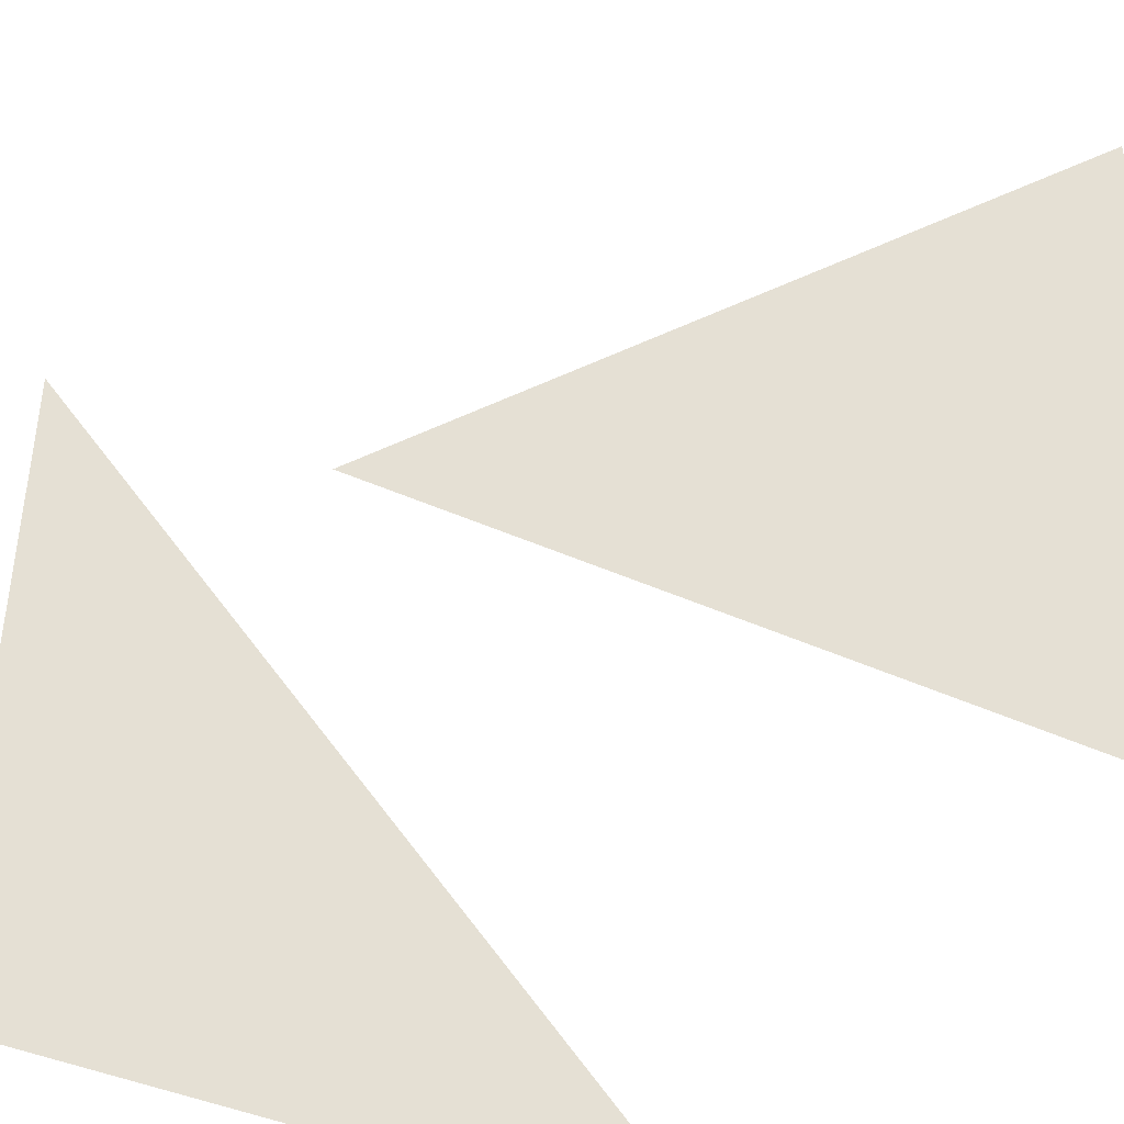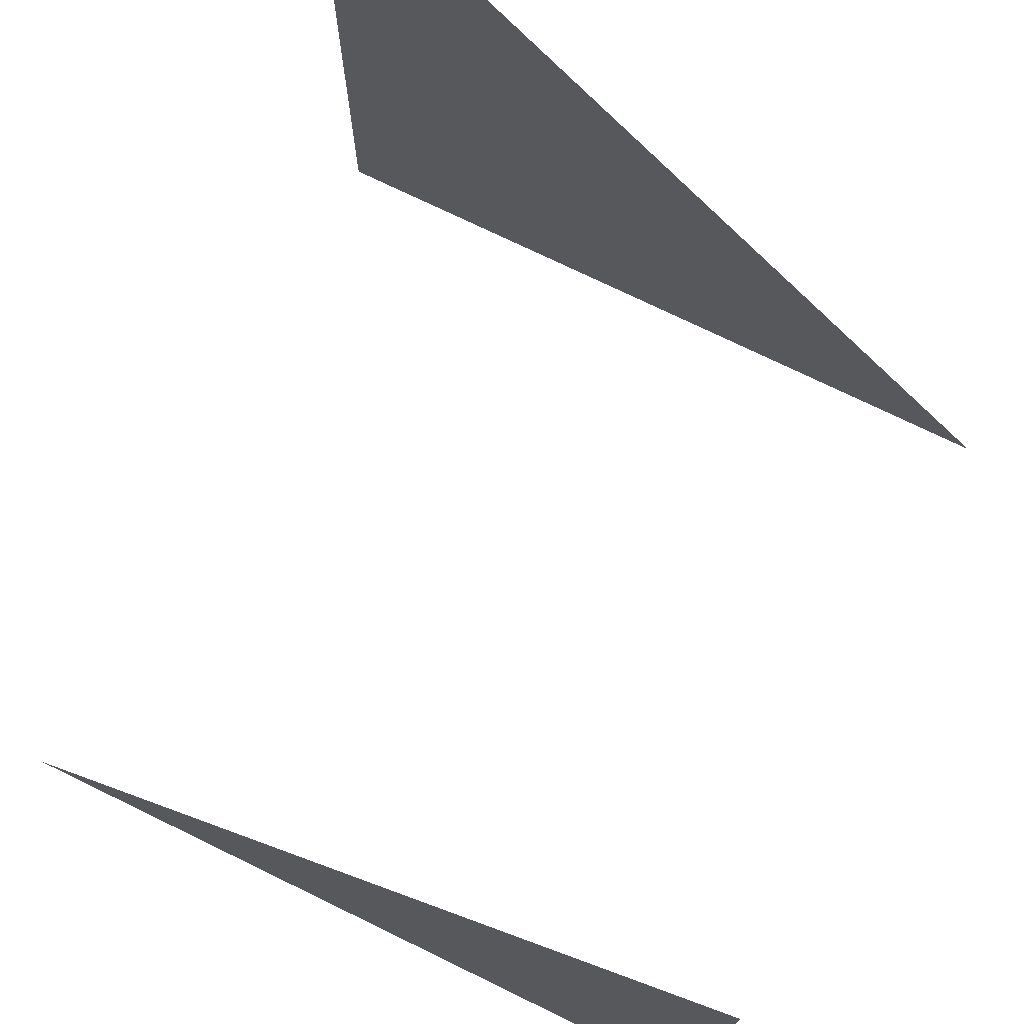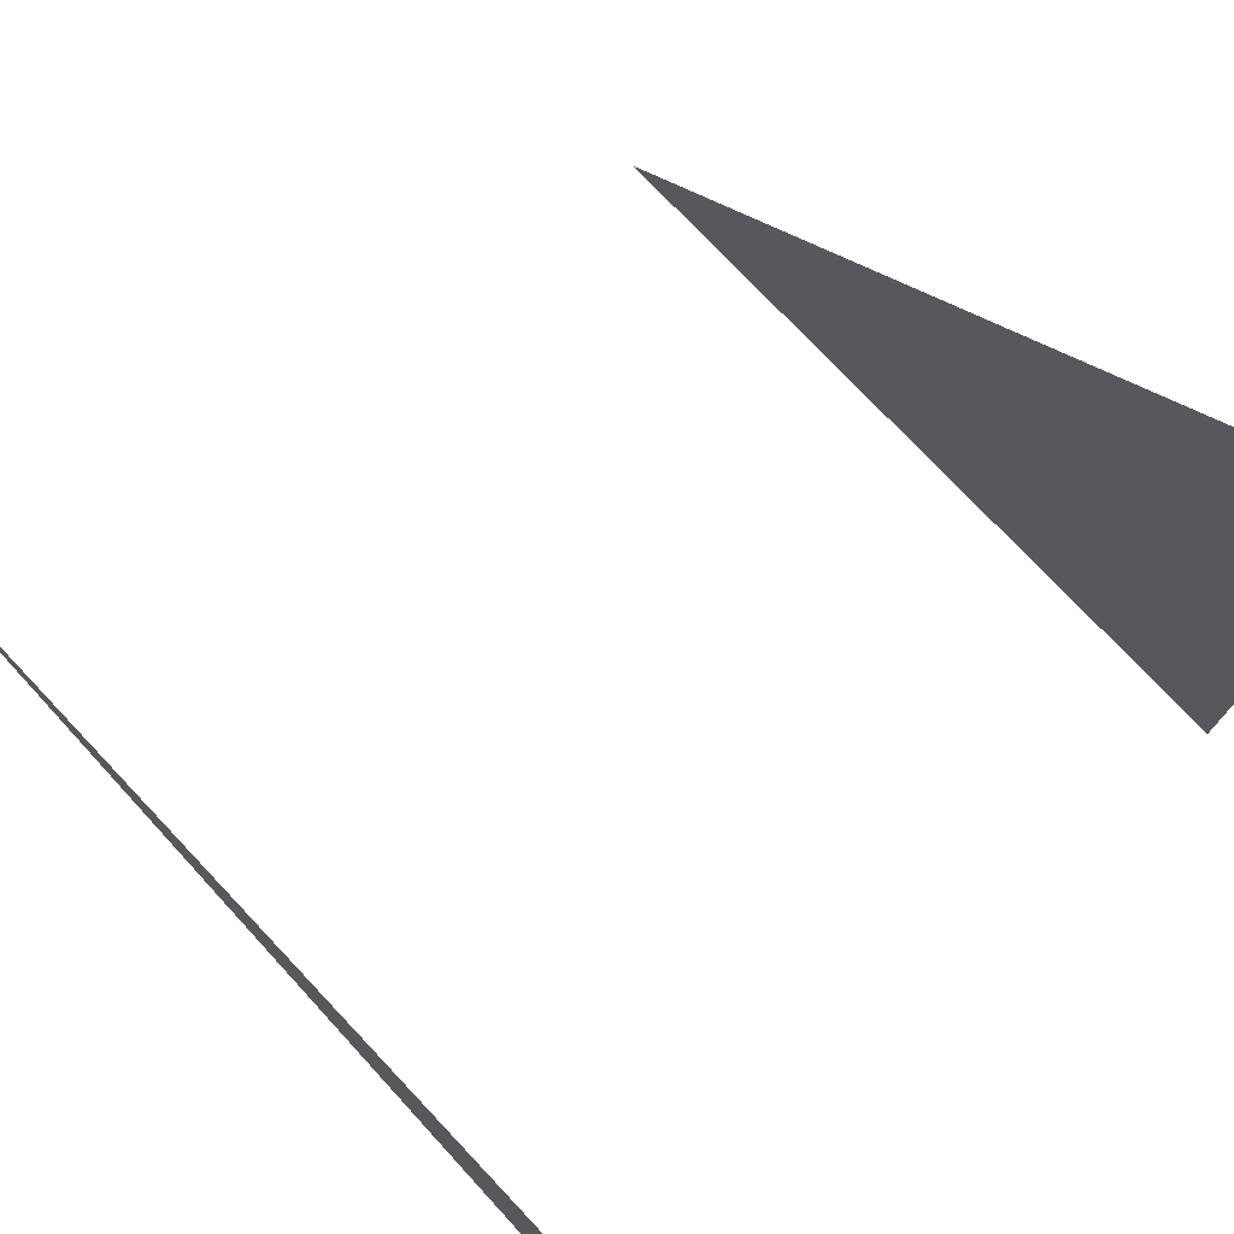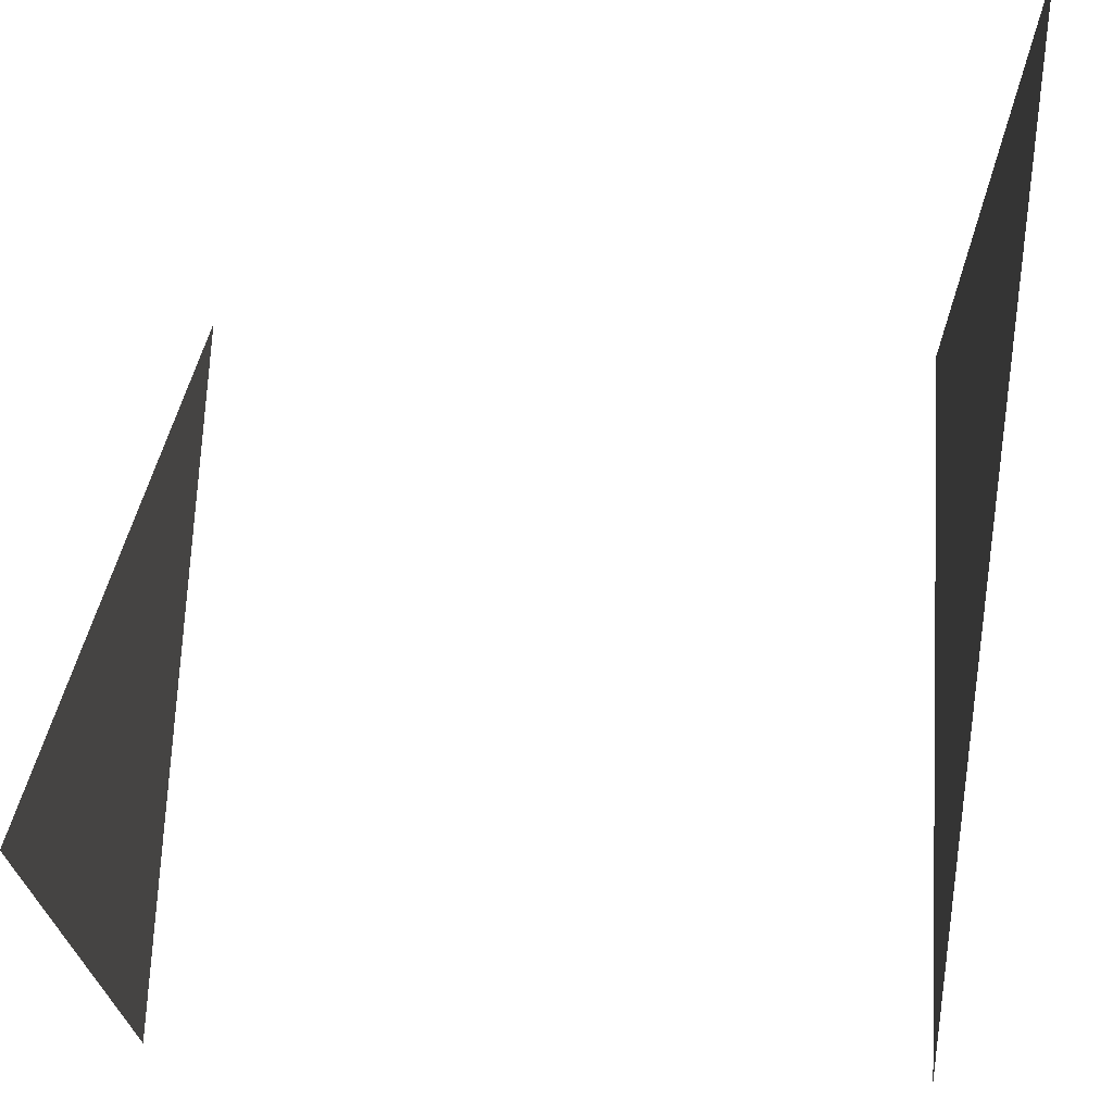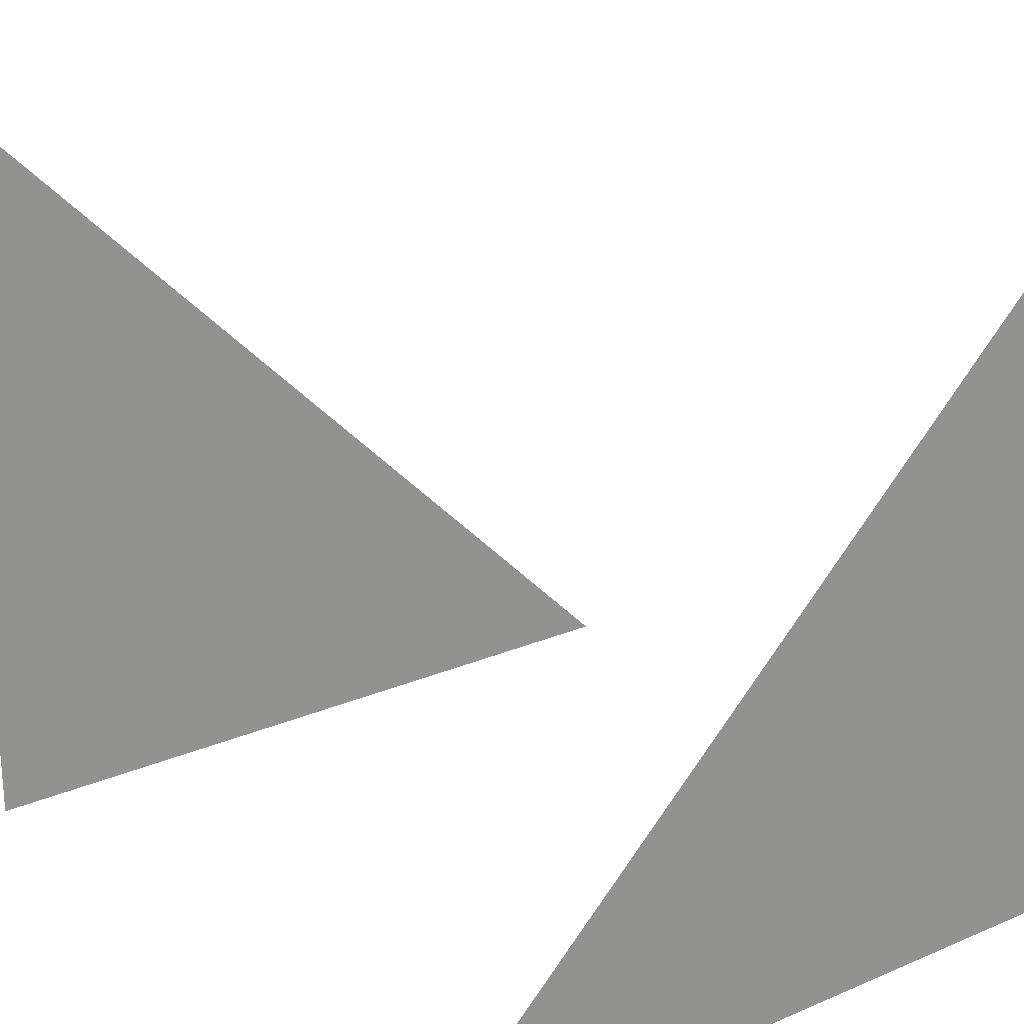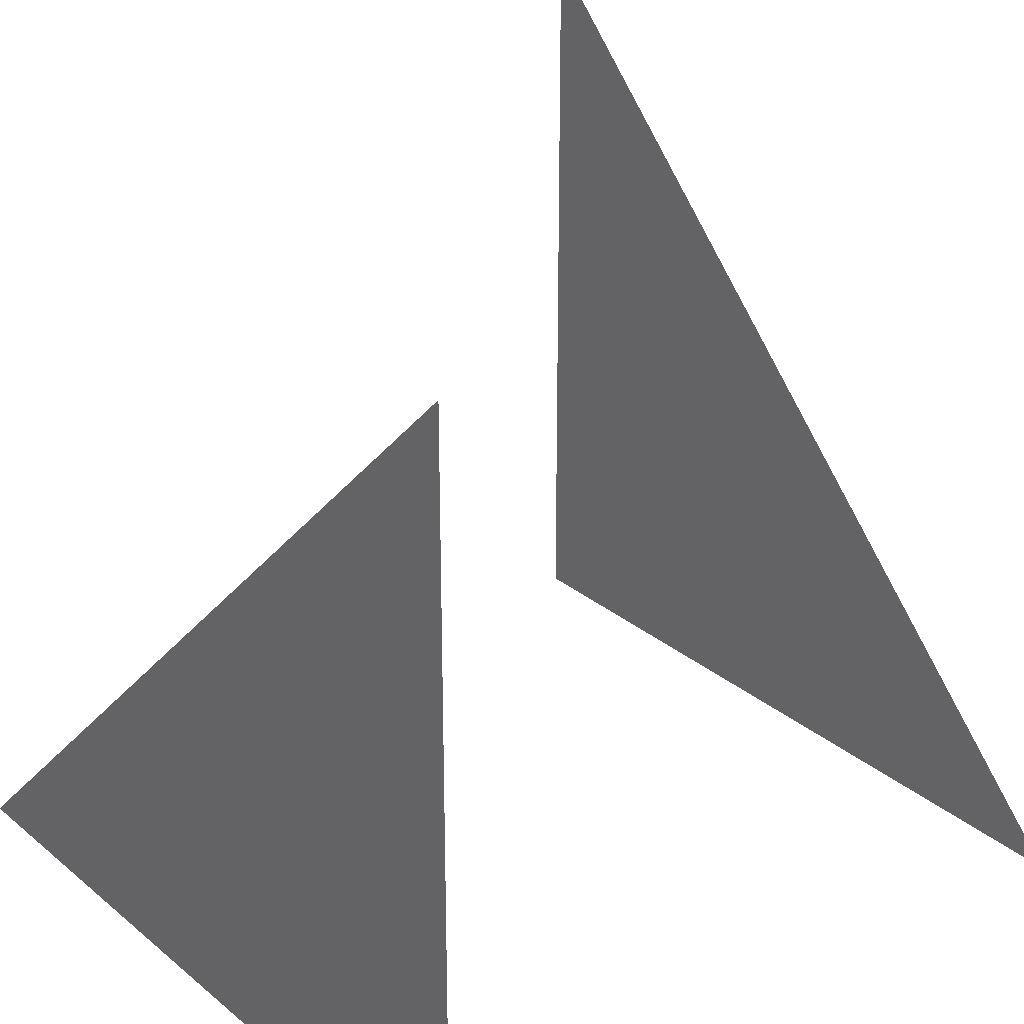
<metadata>
{"format":"obj","ext":"obj","renderer":"f3d","projection":"perspective","resolution":1024,"background":"white","views":[{"elev":-41.8,"azim":-118.8,"up":"+Y"},{"elev":74.8,"azim":115.9,"up":"+Y"},{"elev":76.0,"azim":-43.4,"up":"+Z"},{"elev":70.1,"azim":2.8,"up":"+Y"},{"elev":23.5,"azim":-125.5,"up":"+Y"},{"elev":28.4,"azim":140.6,"up":"+Y"}]}
</metadata>
<code>
o Cube
v 1 1 -1
v 1 -1 -1
v 1 -1 1
v -1 -1 -1
v -1 1 1
v -1 -1 1
f 5 4 6
f 1 3 2

</code>
